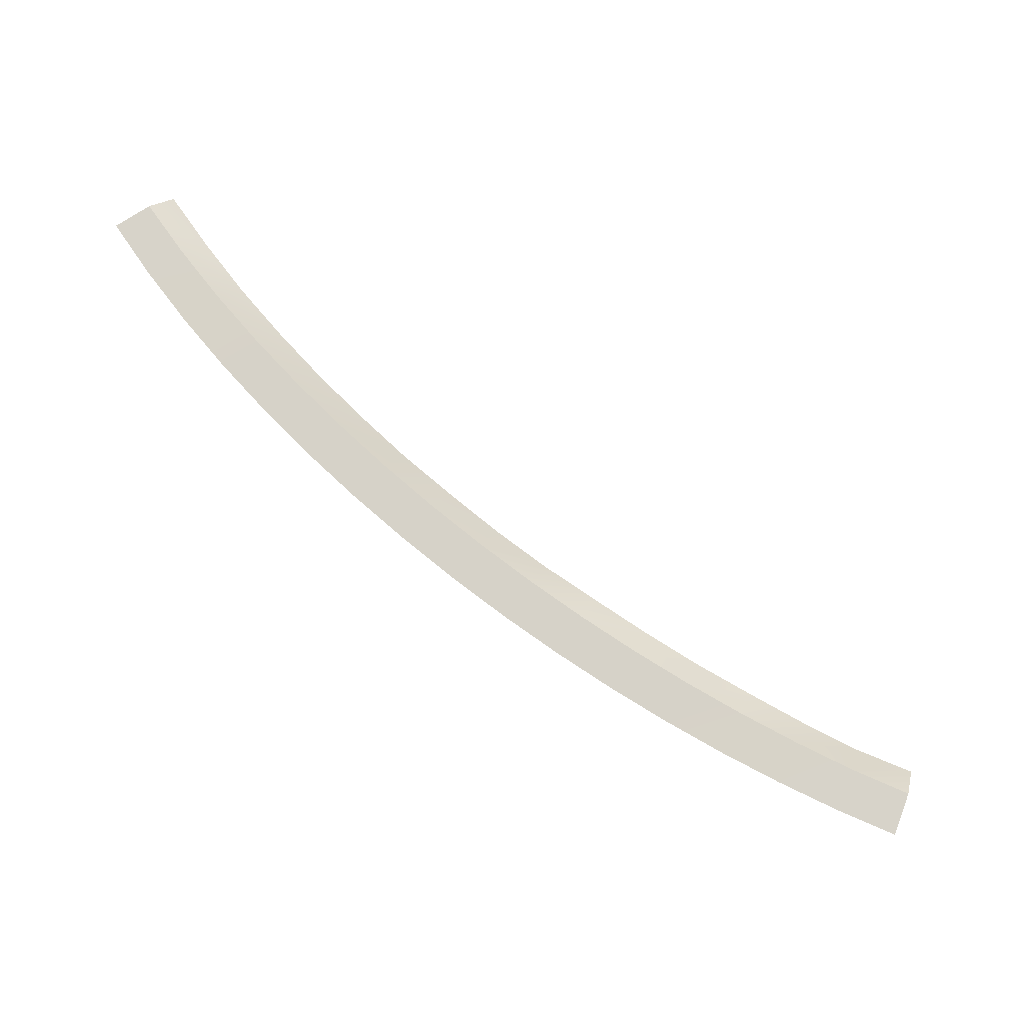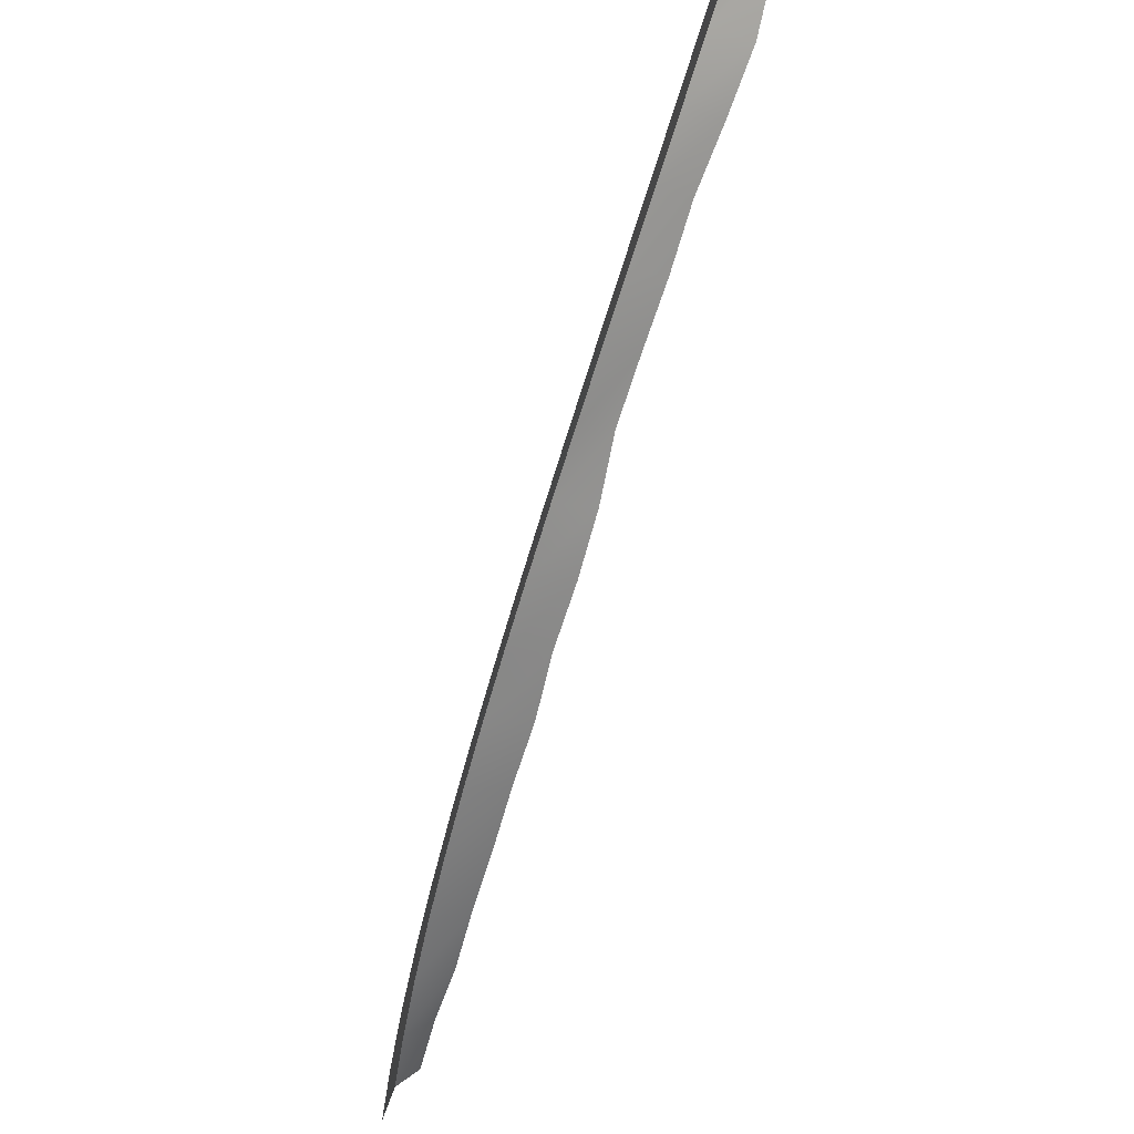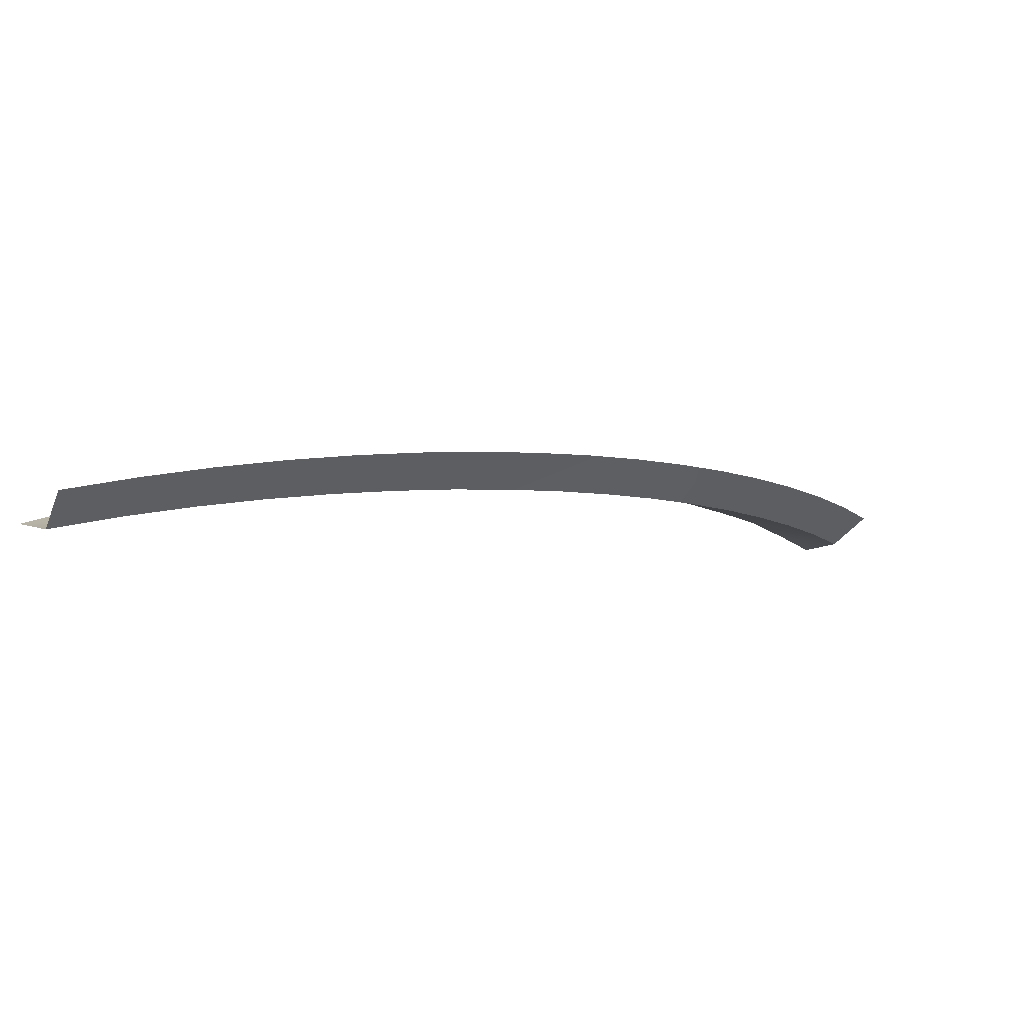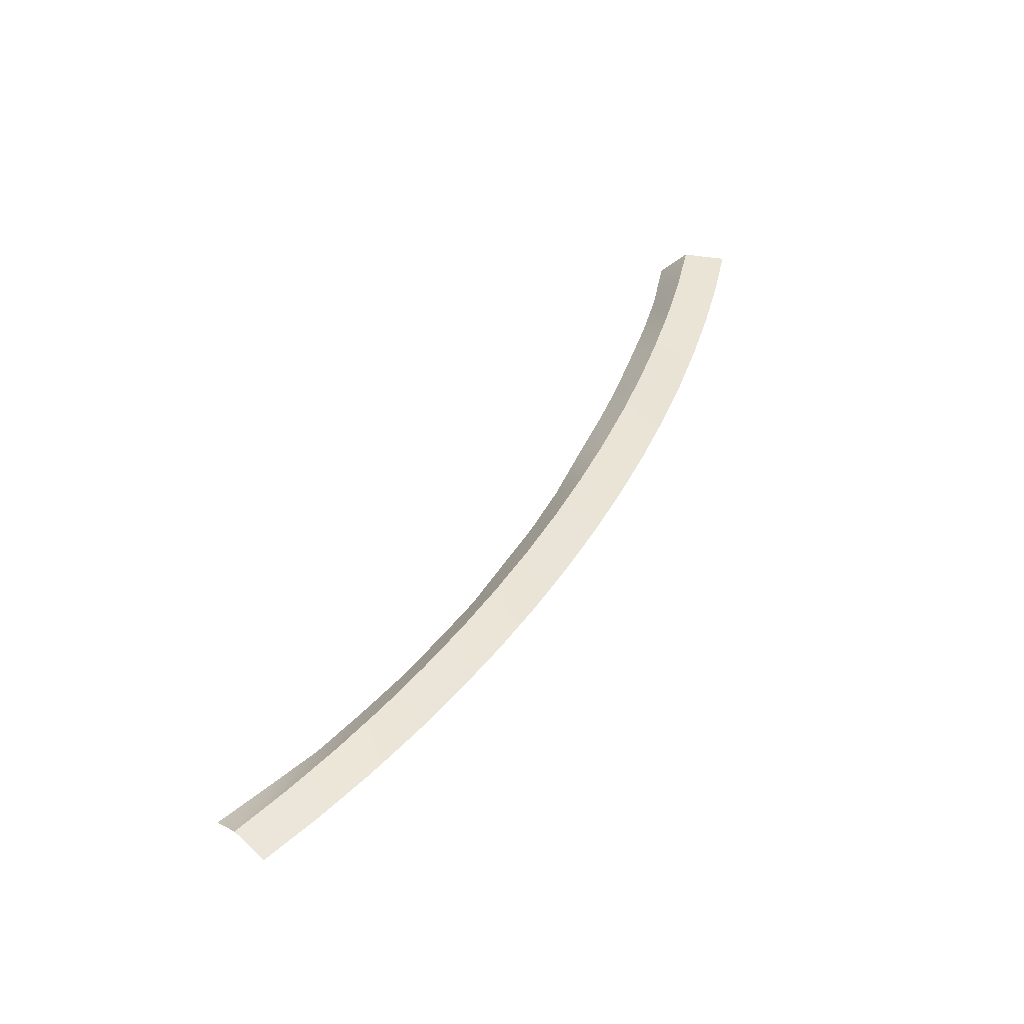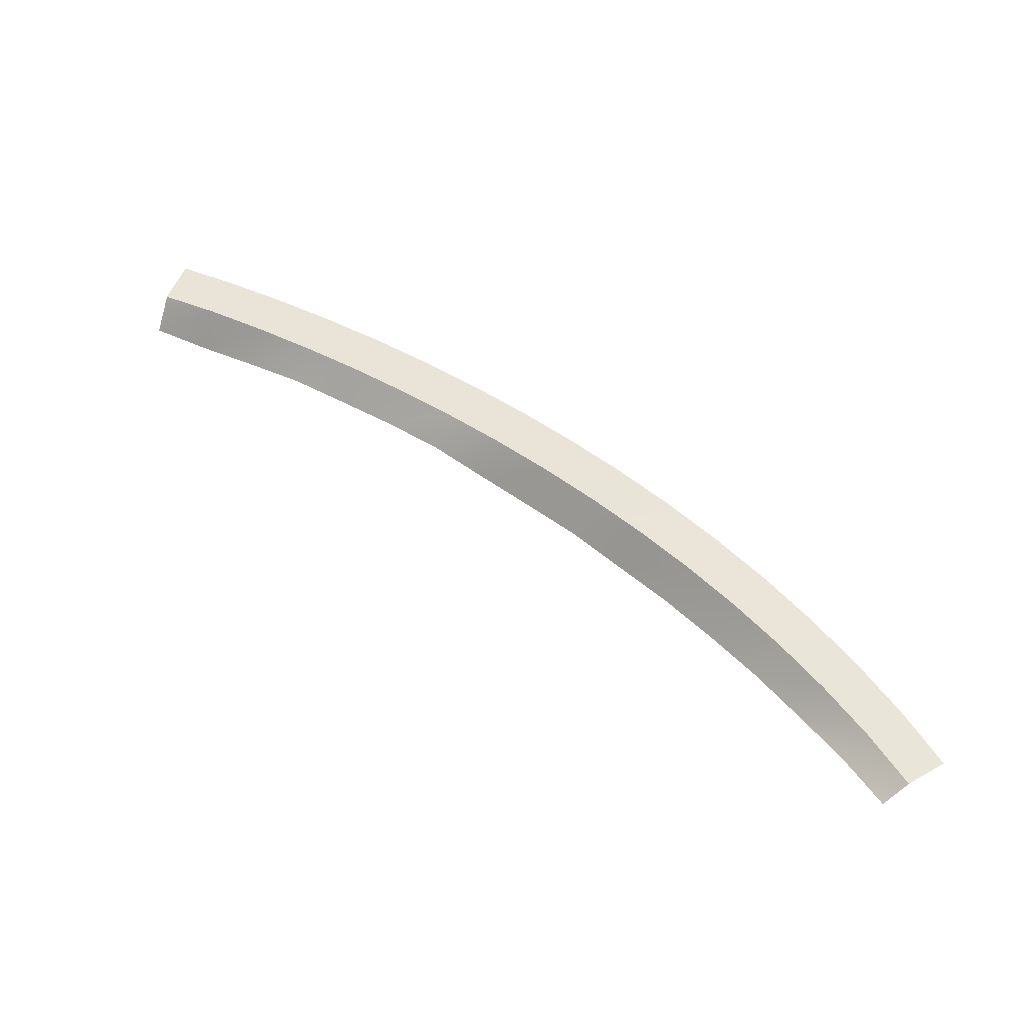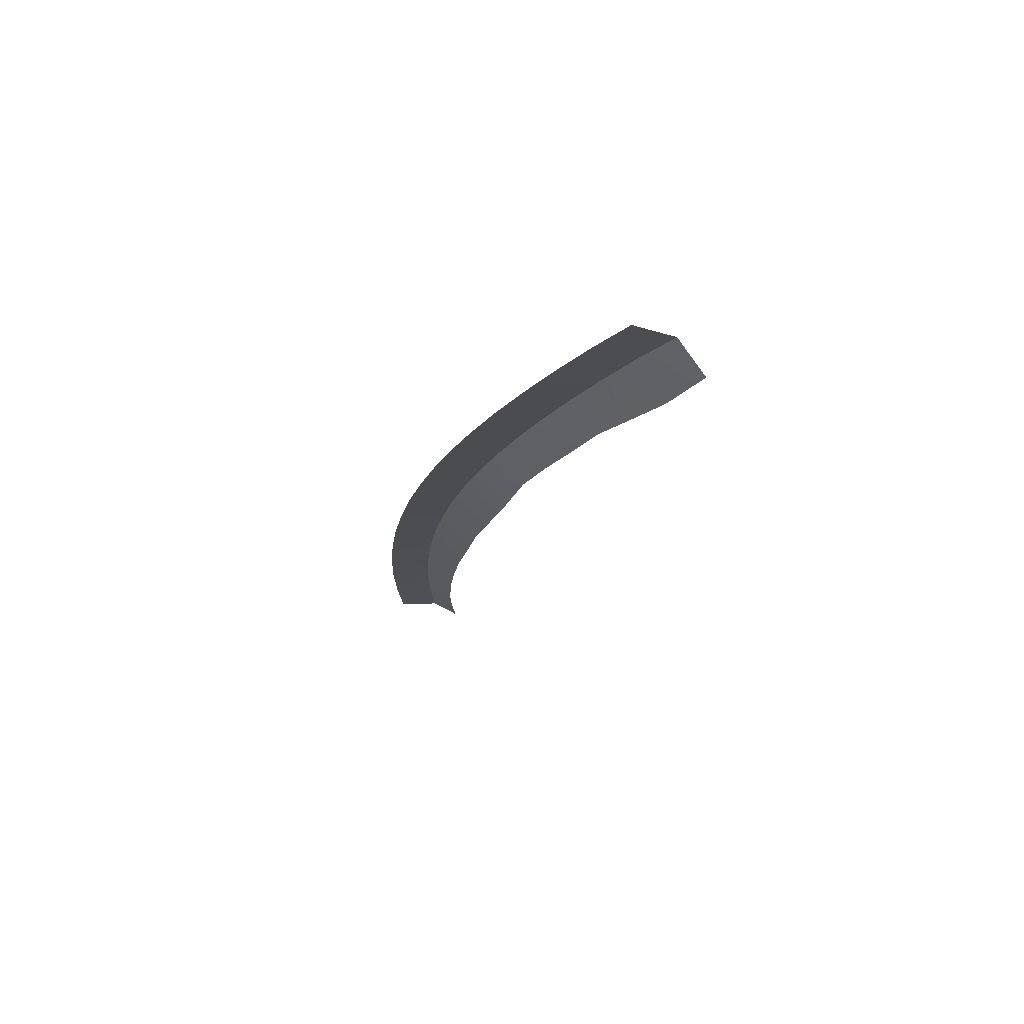
<metadata>
{"format":"obj","ext":"obj","renderer":"f3d","projection":"perspective","resolution":1024,"background":"white","views":[{"elev":75.5,"azim":-3.3,"up":"+Y"},{"elev":65.0,"azim":-75.4,"up":"+Z"},{"elev":61.0,"azim":146.8,"up":"+Z"},{"elev":47.2,"azim":-103.9,"up":"+Y"},{"elev":58.2,"azim":179.1,"up":"+Y"},{"elev":-20.7,"azim":35.5,"up":"+Y"}]}
</metadata>
<code>
g SCutR8
v -754.2 78.26 558.7
v -754.2 78.26 558.7
v -752.8 78.26 555.7
v -752.8 78.26 555.7
v -752.8 78.26 555.7
v -752.8 78.26 555.7
v -752 76.06 553.8
v -752 76.06 553.8
v -758.5 78.7 556.6
v -758.5 78.7 556.6
v -757 78.7 553.7
v -757 78.7 553.7
v -757 78.7 553.7
v -757 78.7 553.7
v -756 76.06 551.8
v -756 76.06 551.8
v -762.8 79.15 554.3
v -762.8 79.15 554.3
v -761.2 79.15 551.4
v -761.2 79.15 551.4
v -761.2 79.15 551.4
v -761.2 79.15 551.4
v -760.1 76.74 549.6
v -760.1 76.74 549.6
v -767 79.64 551.9
v -767 79.64 551.9
v -765.2 79.64 549
v -765.2 79.64 549
v -765.2 79.64 549
v -765.2 79.64 549
v -764.2 77.55 547.2
v -764.2 77.55 547.2
v -771.1 80.15 549.3
v -771.1 80.15 549.3
v -769.3 80.15 546.4
v -769.3 80.15 546.4
v -769.3 80.15 546.4
v -769.3 80.15 546.4
v -768.1 77.97 544.7
v -768.1 77.97 544.7
v -775.1 80.66 546.6
v -775.1 80.66 546.6
v -773.2 80.66 543.8
v -773.2 80.66 543.8
v -773.2 80.66 543.8
v -773.2 80.66 543.8
v -772 78.57 542.1
v -772 78.57 542.1
v -779.1 81.18 543.8
v -779.1 81.18 543.8
v -777 81.18 541
v -777 81.18 541
v -777 81.18 541
v -777 81.18 541
v -775.8 79.12 539.4
v -775.8 79.12 539.4
v -782.9 81.7 540.8
v -782.9 81.7 540.8
v -780.8 81.7 538.1
v -780.8 81.7 538.1
v -780.8 81.7 538.1
v -780.8 81.7 538.1
v -779.5 79.12 536.5
v -779.5 79.12 536.5
v -786.7 82.21 537.7
v -786.7 82.21 537.7
v -784.5 82.21 535.1
v -784.5 82.21 535.1
v -784.5 82.21 535.1
v -784.5 82.21 535.1
v -783.1 79.48 533.5
v -783.1 79.48 533.5
v -790.3 82.7 534.5
v -790.3 82.7 534.5
v -788 82.7 532
v -788 82.7 532
v -788 82.7 532
v -788 82.7 532
v -786.6 80.08 530.4
v -786.6 80.08 530.4
v -793.8 83.16 531.1
v -793.8 83.16 531.1
v -791.5 83.16 528.7
v -791.5 83.16 528.7
v -791.5 83.16 528.7
v -791.5 83.16 528.7
v -790 80.32 527.3
v -790 80.32 527.3
v -797.2 83.59 527.7
v -797.2 83.59 527.7
v -794.8 83.59 525.4
v -794.8 83.59 525.4
v -794.8 83.59 525.4
v -794.8 83.59 525.4
v -793.3 80.94 524
v -793.3 80.94 524
v -800.5 83.98 524
v -800.5 83.98 524
v -798 83.98 521.9
v -798 83.98 521.9
v -798 83.98 521.9
v -798 83.98 521.9
v -796.4 81.41 520.5
v -796.4 81.41 520.5
v -803.6 84.31 520.3
v -803.6 84.31 520.3
v -801 84.31 518.3
v -801 84.31 518.3
v -801 84.31 518.3
v -801 84.31 518.3
v -799.4 81.99 517
v -799.4 81.99 517
v -806.5 84.57 516.5
v -806.5 84.57 516.5
v -803.9 84.57 514.6
v -803.9 84.57 514.6
v -803.9 84.57 514.6
v -803.9 84.57 514.6
v -802.2 82.43 513.4
v -802.2 82.43 513.4
v -809.2 84.76 512.5
v -809.2 84.76 512.5
v -806.6 84.76 510.8
v -806.6 84.76 510.8
v -806.6 84.76 510.8
v -806.6 84.76 510.8
v -804.9 83.23 509.7
v -804.9 83.23 509.7
v -811.7 84.86 508.4
v -811.7 84.86 508.4
v -809.1 84.86 506.9
v -809.1 84.86 506.9
v -809.1 84.86 506.9
v -809.1 84.86 506.9
v -807.3 83.72 505.9
v -807.3 83.72 505.9
f 9 1 3
f 11 9 3
f 13 5 7
f 15 13 7
f 17 9 11
f 19 17 11
f 21 13 15
f 23 21 15
f 25 17 19
f 27 25 19
f 29 21 23
f 31 29 23
f 33 25 27
f 35 33 27
f 37 29 31
f 39 37 31
f 41 33 35
f 43 41 35
f 45 37 39
f 47 45 39
f 49 41 43
f 51 49 43
f 53 45 47
f 55 53 47
f 57 49 51
f 59 57 51
f 61 53 55
f 63 61 55
f 65 57 59
f 67 65 59
f 69 61 63
f 71 69 63
f 73 65 67
f 75 73 67
f 77 69 71
f 79 77 71
f 81 73 75
f 83 81 75
f 85 77 79
f 87 85 79
f 89 81 83
f 91 89 83
f 93 85 87
f 95 93 87
f 97 89 91
f 99 97 91
f 101 93 95
f 103 101 95
f 105 97 99
f 107 105 99
f 109 101 103
f 111 109 103
f 113 105 107
f 115 113 107
f 117 109 111
f 119 117 111
f 121 113 115
f 123 121 115
f 125 117 119
f 127 125 119
f 129 121 123
f 131 129 123
f 133 125 127
f 135 133 127

</code>
